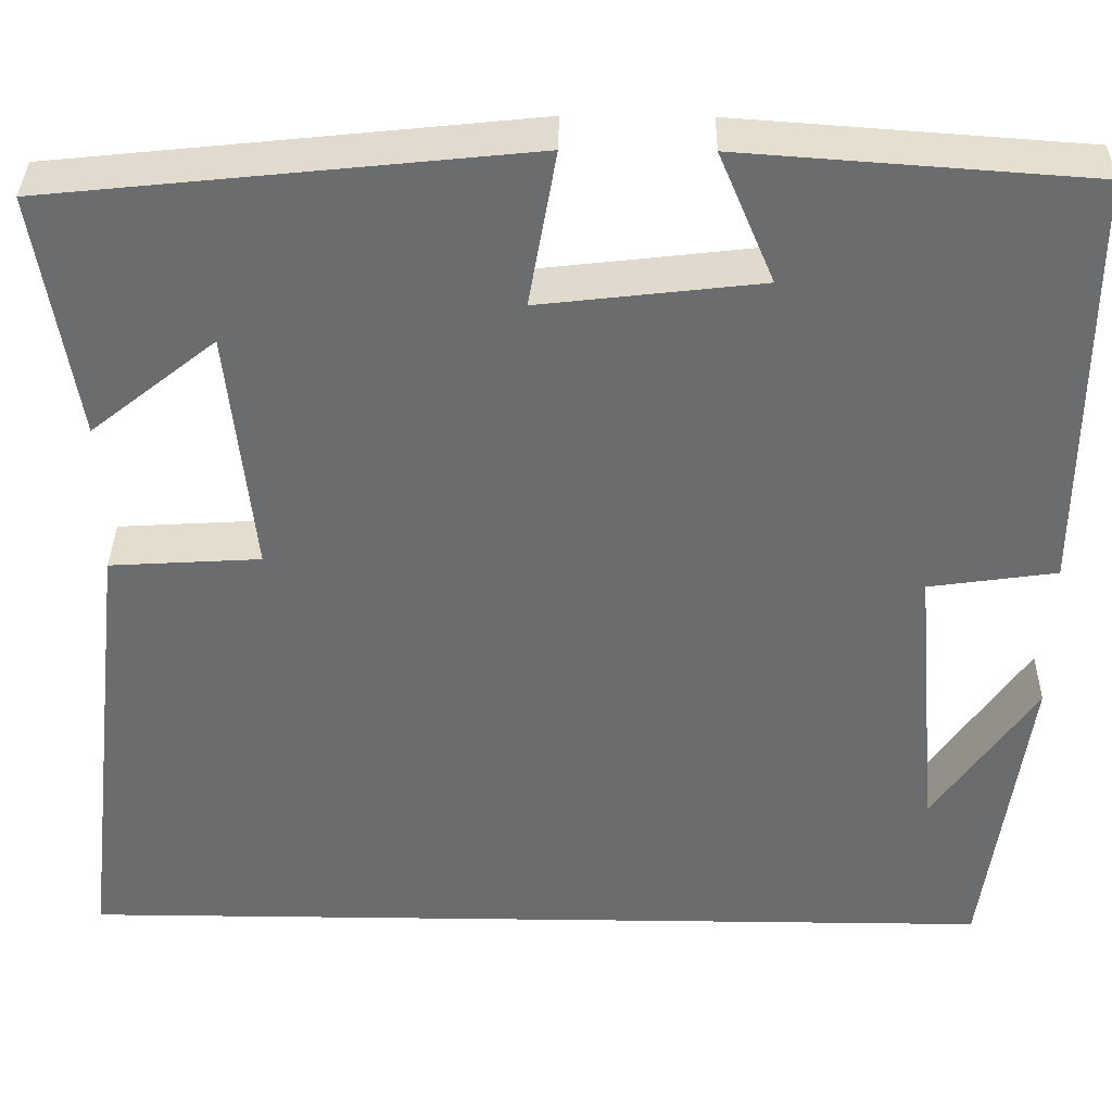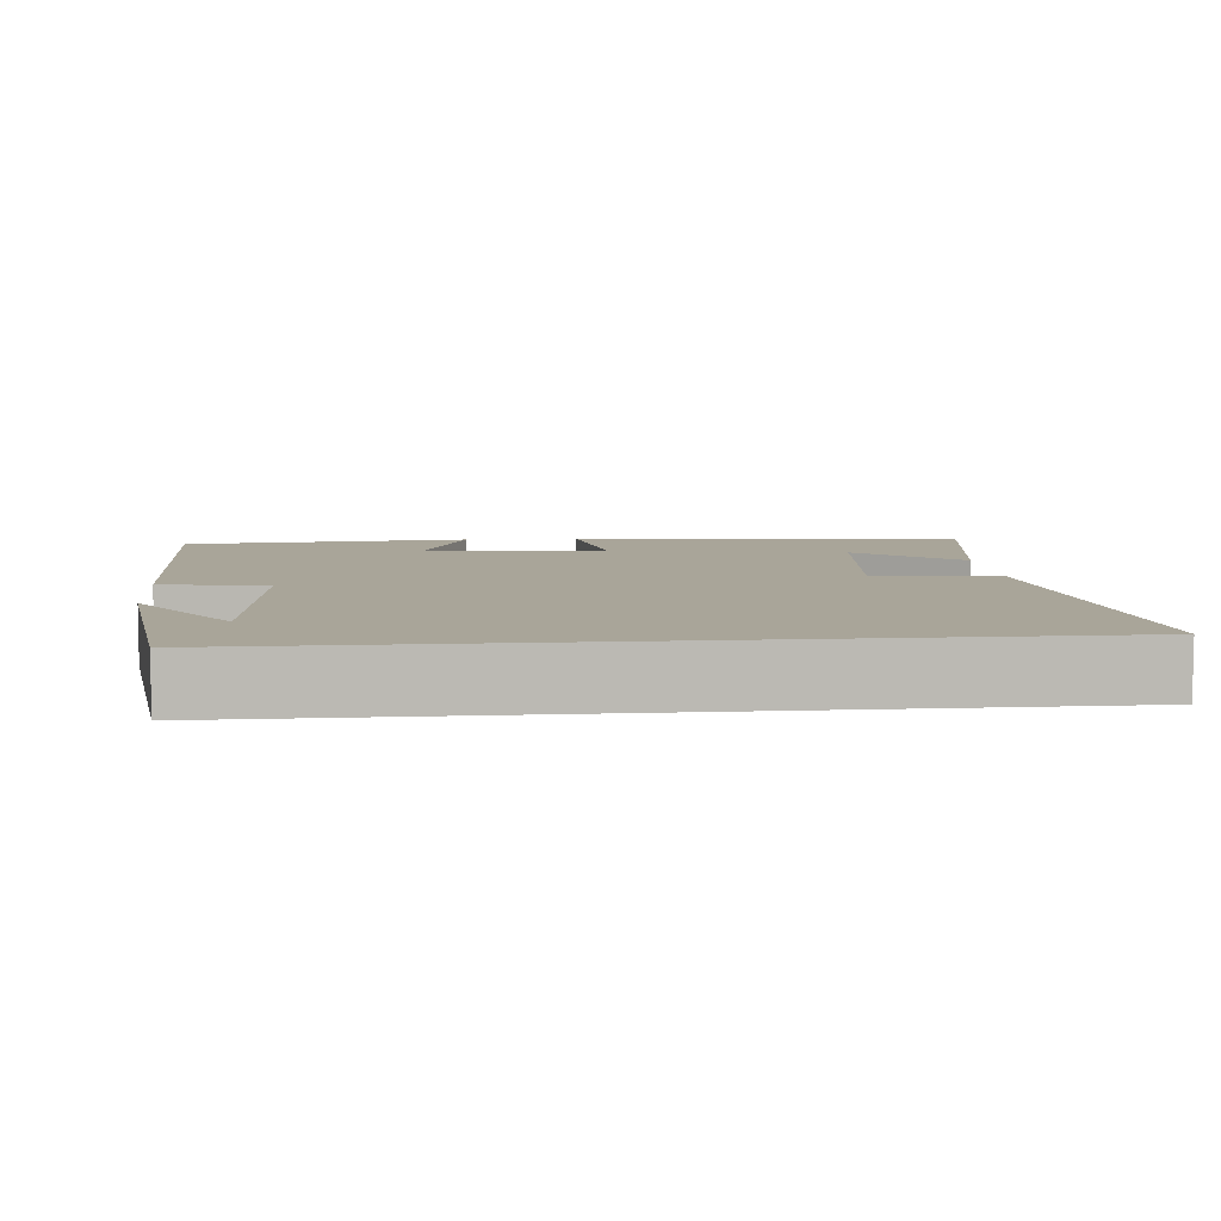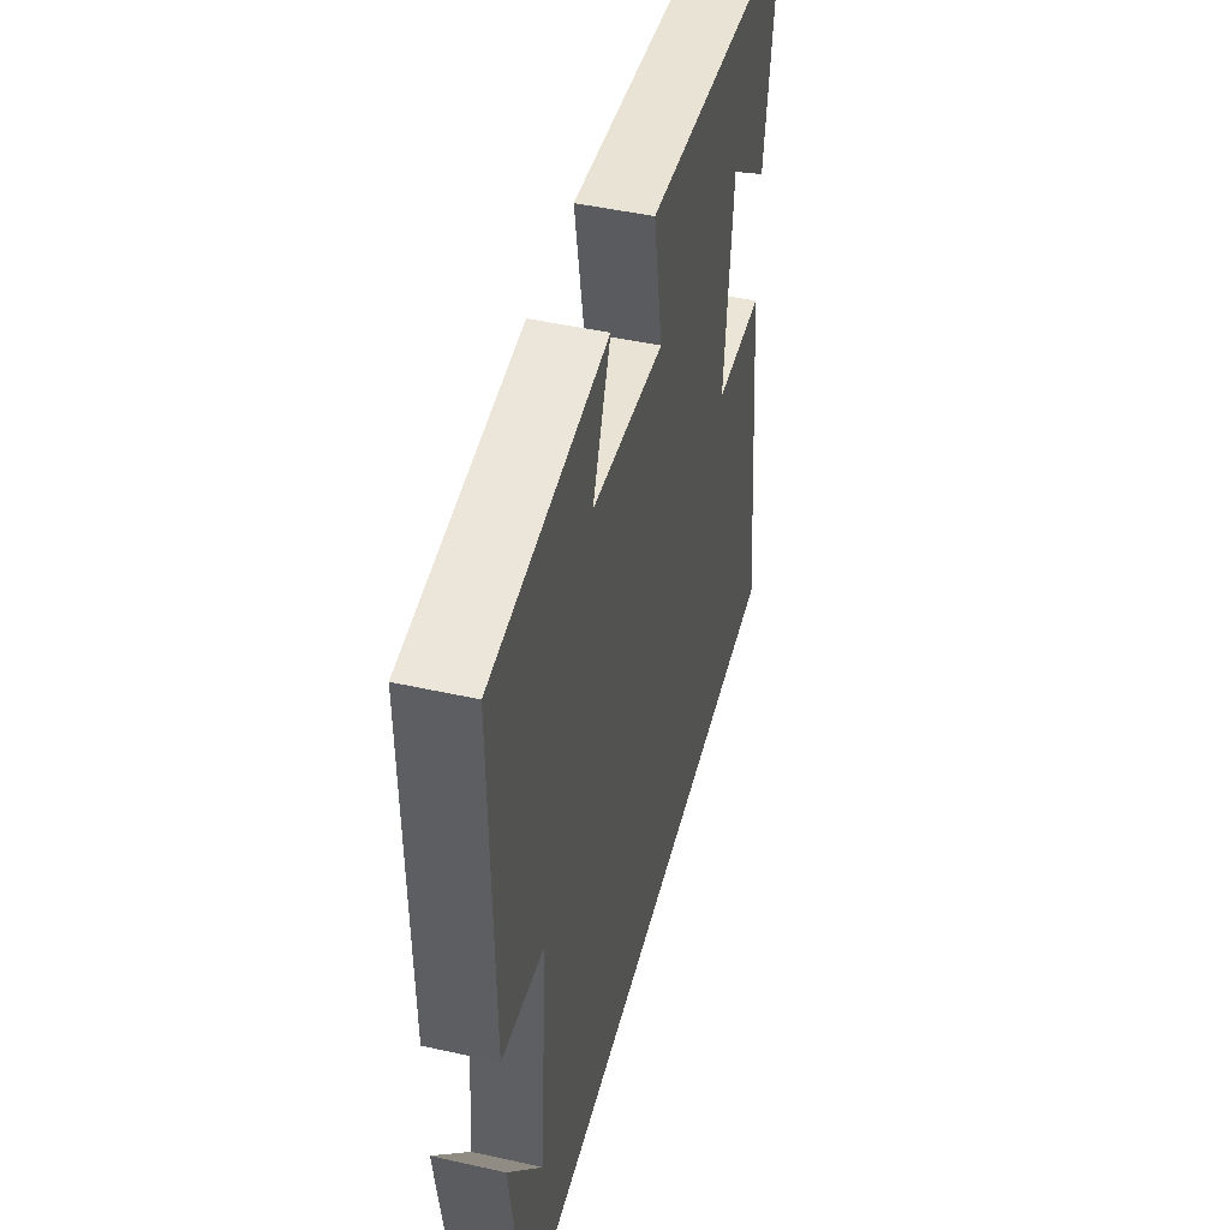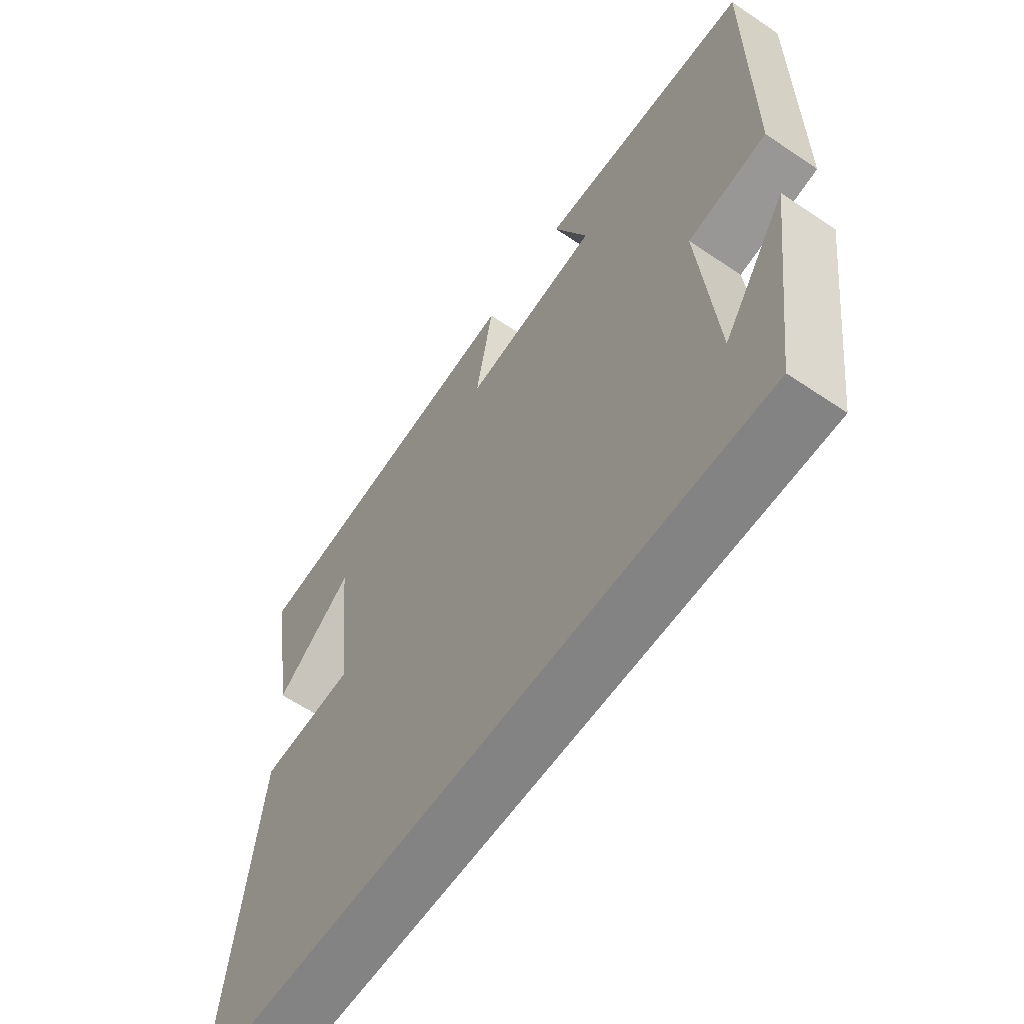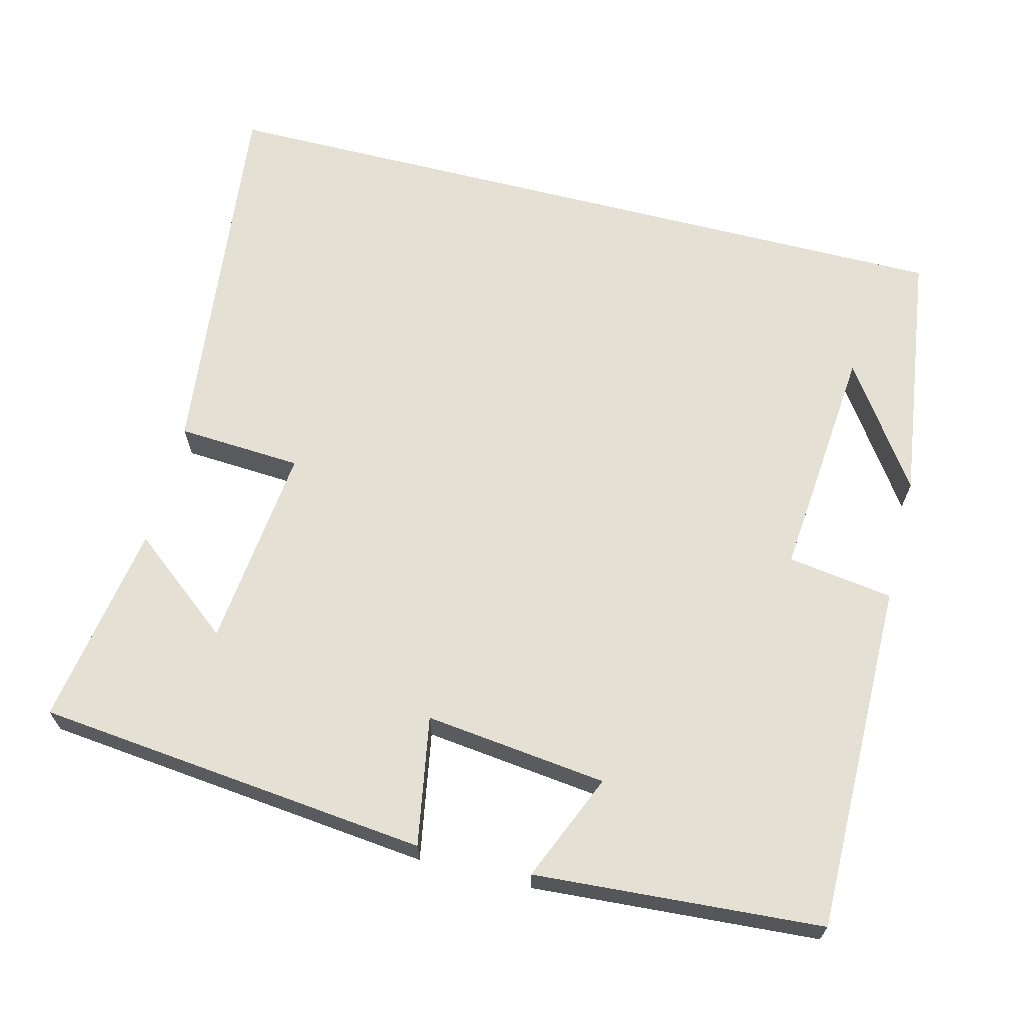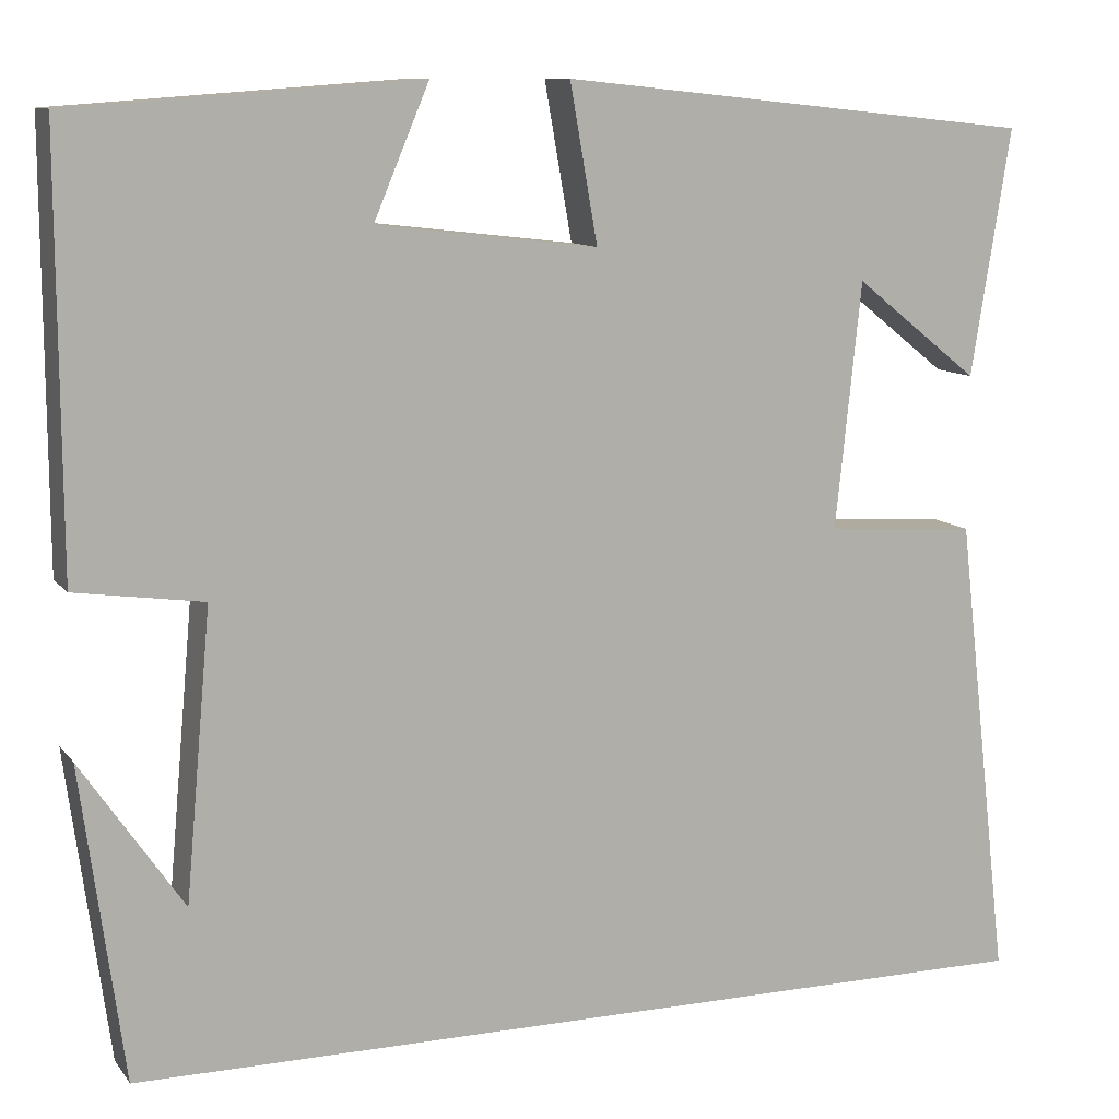
<metadata>
{"format":"obj","ext":"obj","renderer":"f3d","projection":"perspective","resolution":1024,"background":"white","views":[{"elev":36.4,"azim":0.9,"up":"+Z"},{"elev":7.4,"azim":174.8,"up":"+Y"},{"elev":47.1,"azim":104.2,"up":"+Z"},{"elev":-61.1,"azim":55.5,"up":"+Z"},{"elev":65.6,"azim":14.3,"up":"+Y"},{"elev":10.5,"azim":158.1,"up":"+Z"}]}
</metadata>
<code>
v 0.502 0.07 0.473
v 0.5 0.07 0.01
v 0.361 0.07 -0.01
v 0.389 0.07 -0.322
v 0.5 0.07 -0.16
v 0.454 0.07 -0.5
v -0.559 0.07 -0.5
v -0.5 0.07 0.008
v -0.336 0.07 0.018
v -0.364 0.07 0.286
v -0.5 0.07 0.178
v -0.543 0.07 0.446
v -0.026 0.07 0.5
v -0.056 0.07 0.33
v 0.184 0.07 0.358
v 0.124 0.07 0.5
v 0.502 0 0.473
v 0.5 0 0.01
v 0.361 0 -0.01
v 0.389 0 -0.322
v 0.5 0 -0.16
v 0.454 0 -0.5
v -0.559 0 -0.5
v -0.5 0 0.008
v -0.336 0 0.018
v -0.364 0 0.286
v -0.5 0 0.178
v -0.543 0 0.446
v -0.026 0 0.5
v -0.056 0 0.33
v 0.184 0 0.358
v 0.124 0 0.5
f 15 16 1 2
f 14 15 2 3
f 12 13 14
f 12 14 3 4
f 10 11 12
f 10 12 4
f 9 10 4
f 8 9 4
f 7 8 4
f 6 7 4
f 4 5 6
f 18 17 32 31
f 19 18 31 30
f 30 29 28
f 20 19 30 28
f 28 27 26
f 20 28 26
f 20 26 25
f 20 25 24
f 20 24 23
f 20 23 22
f 22 21 20
f 1 17 18 2
f 2 18 19 3
f 3 19 20 4
f 4 20 21 5
f 5 21 22 6
f 6 22 23 7
f 7 23 24 8
f 8 24 25 9
f 9 25 26 10
f 10 26 27 11
f 11 27 28 12
f 12 28 29 13
f 13 29 30 14
f 14 30 31 15
f 15 31 32 16
f 16 32 17 1

</code>
